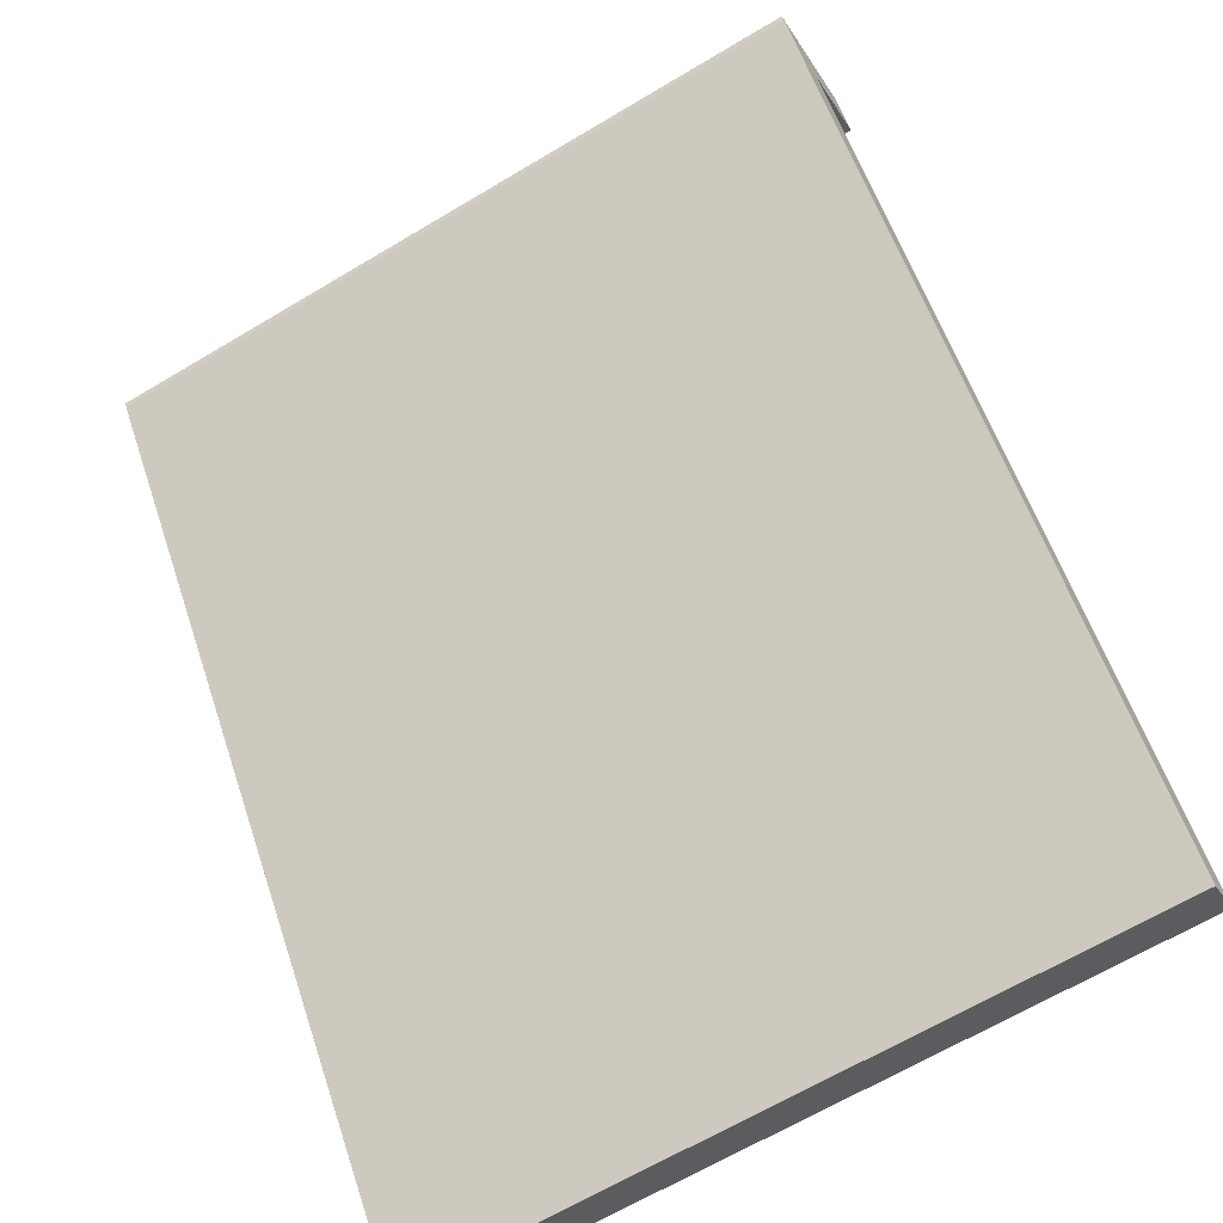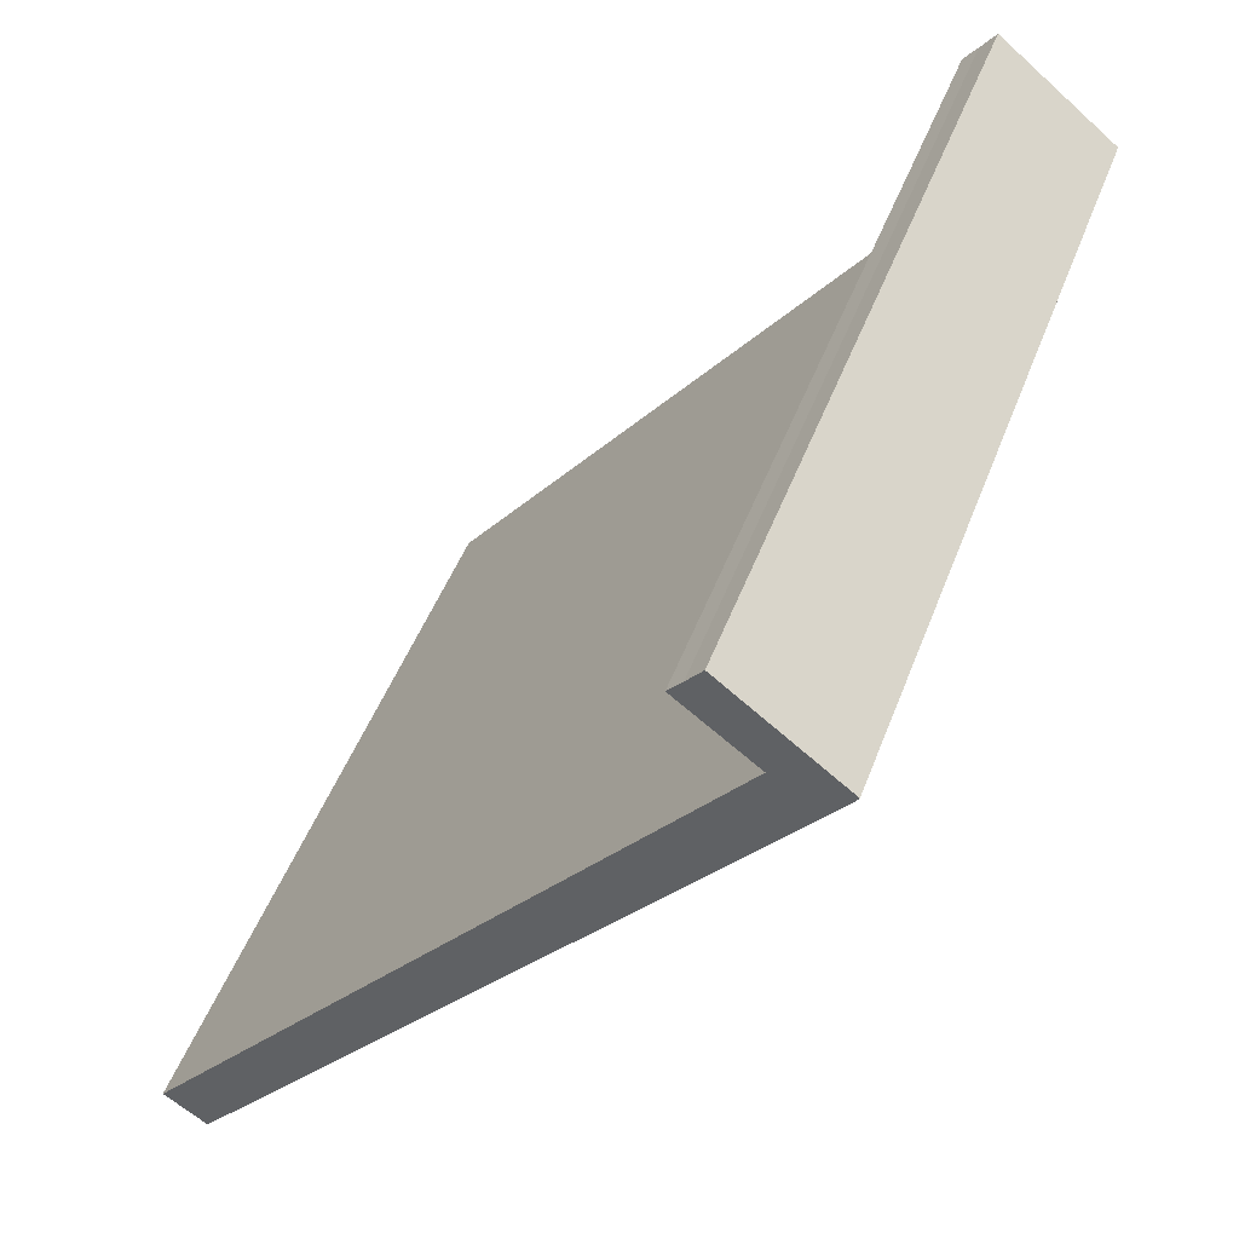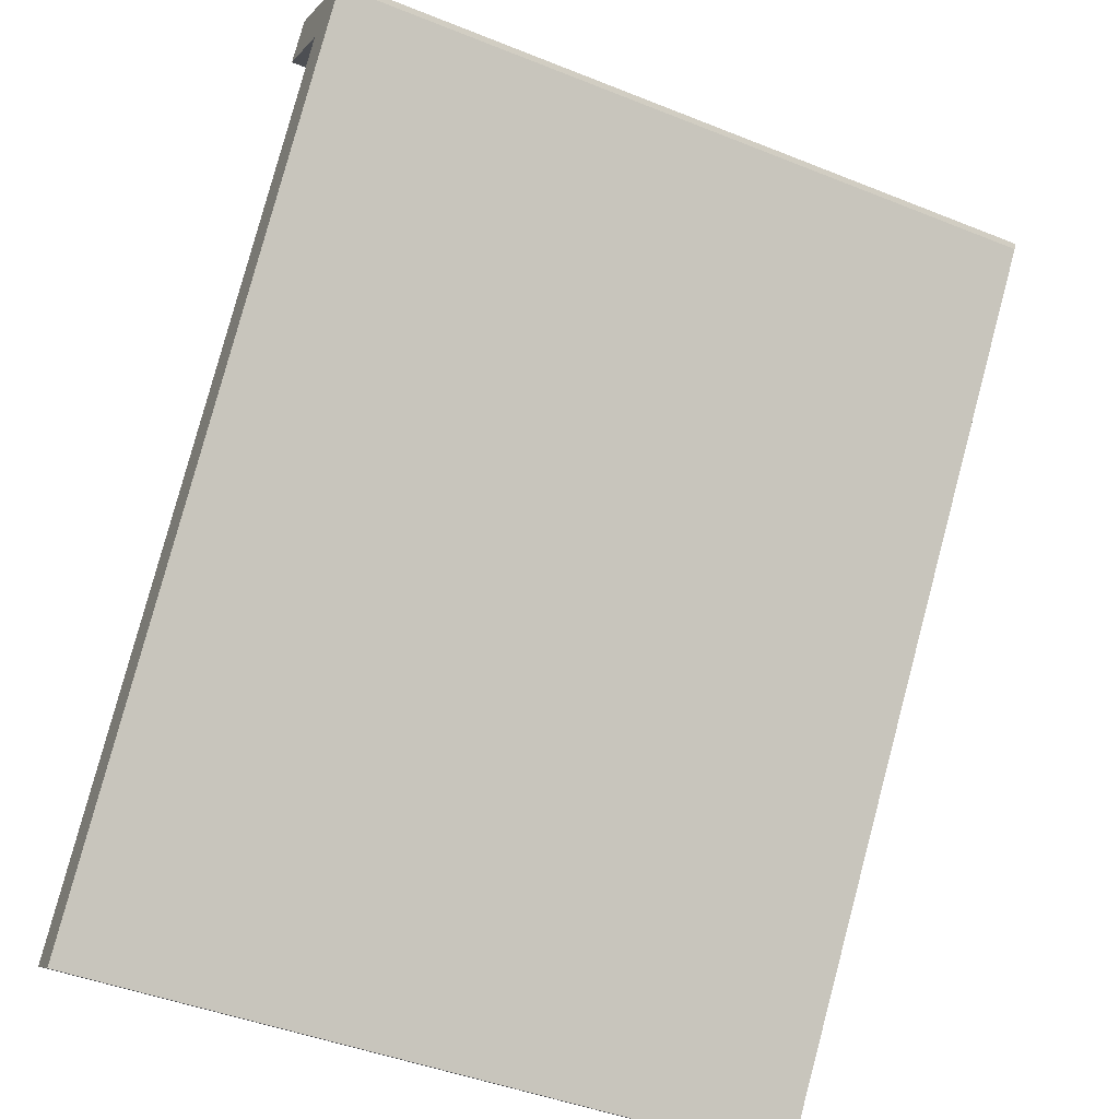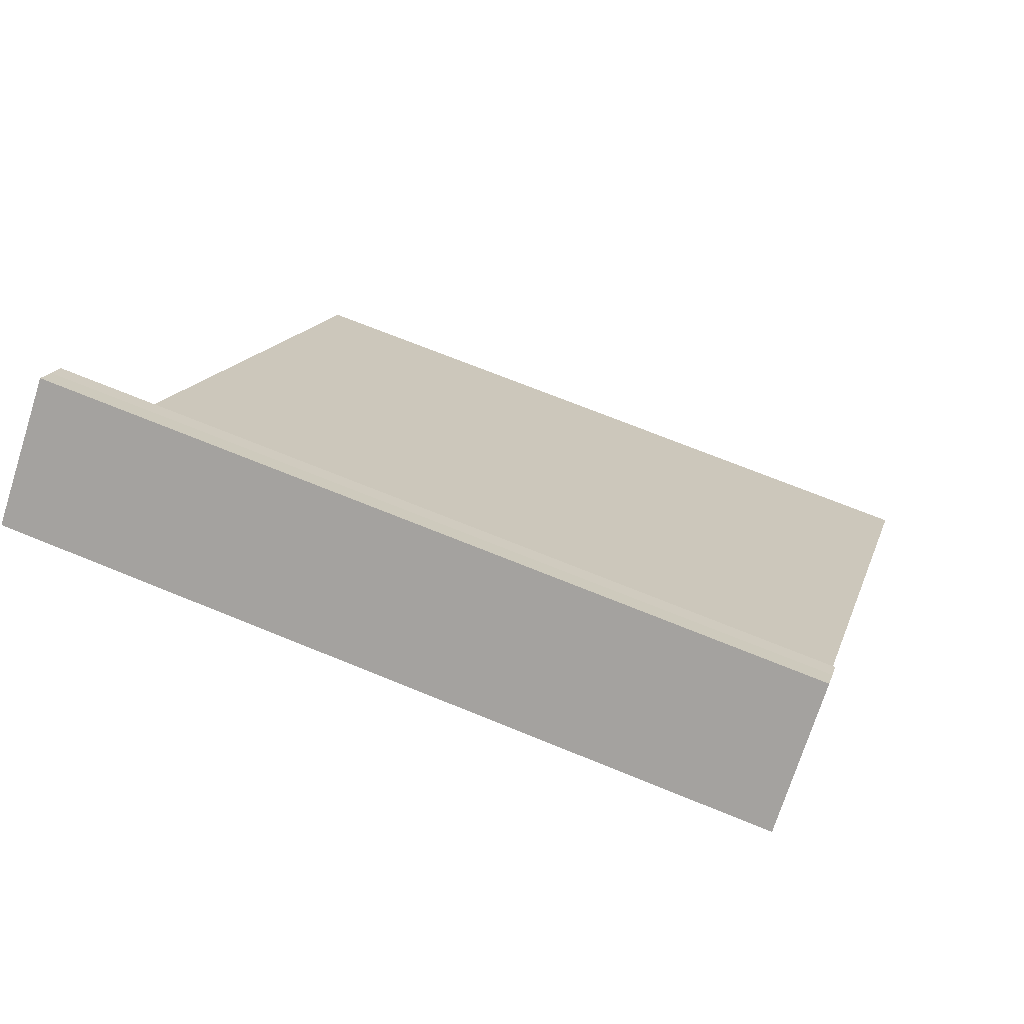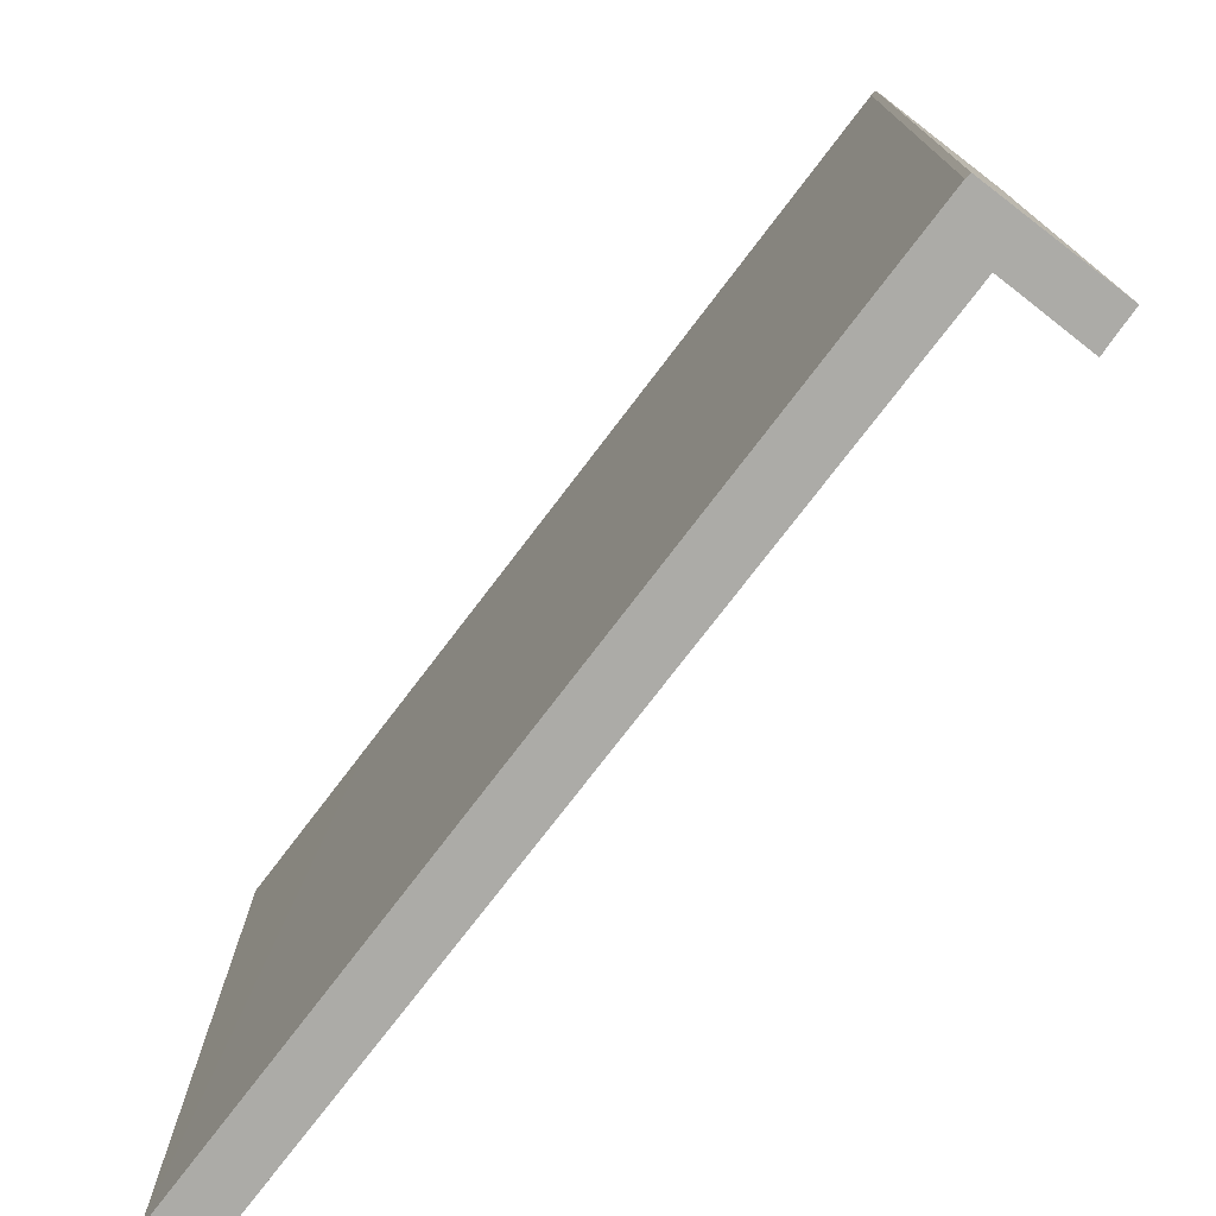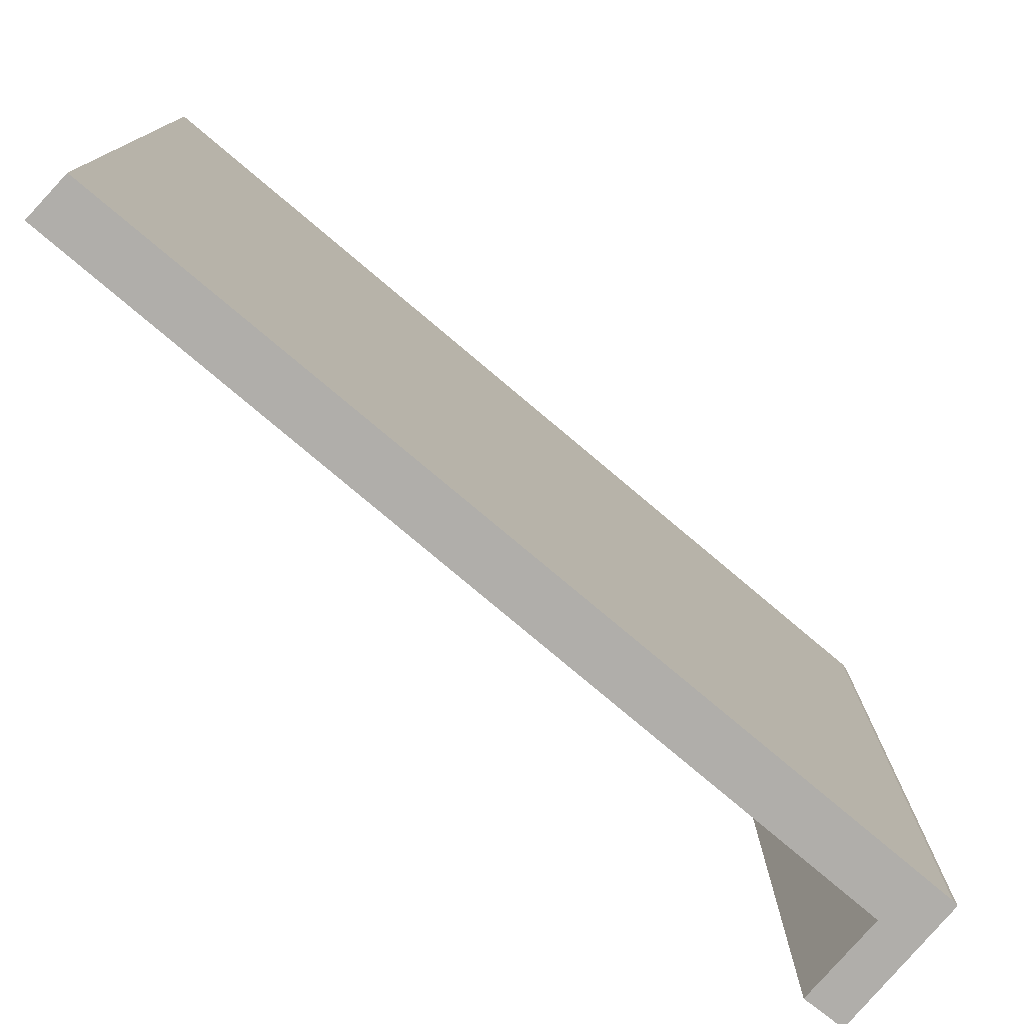
<metadata>
{"format":"obj","ext":"obj","renderer":"f3d","projection":"perspective","resolution":1024,"background":"white","views":[{"elev":-66.0,"azim":-59.1,"up":"+Z"},{"elev":48.4,"azim":-159.7,"up":"+Z"},{"elev":-44.8,"azim":-114.9,"up":"+Z"},{"elev":68.0,"azim":-67.5,"up":"+Z"},{"elev":-76.3,"azim":-75.2,"up":"+Y"},{"elev":-77.9,"azim":-168.0,"up":"+Y"}]}
</metadata>
<code>
v  17.35 22.14 -22.34
v  16.03 22.14 -18.14
v  18.61 22.14 -21.46
v  14.08 22.14 -18.14
v  2.022 22.14 -0.043
v  0.086 22.14 -0.155
v  3.833 22.14 2.093
v  3.395 22.14 2.628
v  0 22.14 1.356e-15
v  4.226 22.14 1.631
v  18.61 1.314e-15 -21.46
v  17.35 1.368e-15 -22.34
v  4.226 -9.987e-17 1.631
v  2.022 2.633e-18 -0.043
v  0.086 9.491e-18 -0.155
v  14.08 1.111e-15 -18.14
v  0 0 0
v  3.395 -1.609e-16 2.628
v  3.833 -1.282e-16 2.093
v  16.03 1.111e-15 -18.14
g defaultobject
f 1 2 3
f 2 1 4
f 2 4 5
f 5 4 6
f 5 6 7
f 7 6 8
f 8 6 9
f 7 10 5
f 11 1 3
f 1 11 12
f 13 5 10
f 5 13 14
f 12 4 1
f 4 12 6
f 6 12 15
f 15 12 16
f 15 9 6
f 9 15 17
f 17 8 9
f 8 17 18
f 18 7 8
f 7 18 19
f 19 10 7
f 10 19 13
f 2 11 3
f 11 2 5
f 11 5 20
f 20 5 14
f 16 14 15
f 14 16 20
f 20 16 12
f 20 12 11
f 15 18 17
f 18 15 14
f 18 14 19
f 19 14 13

</code>
